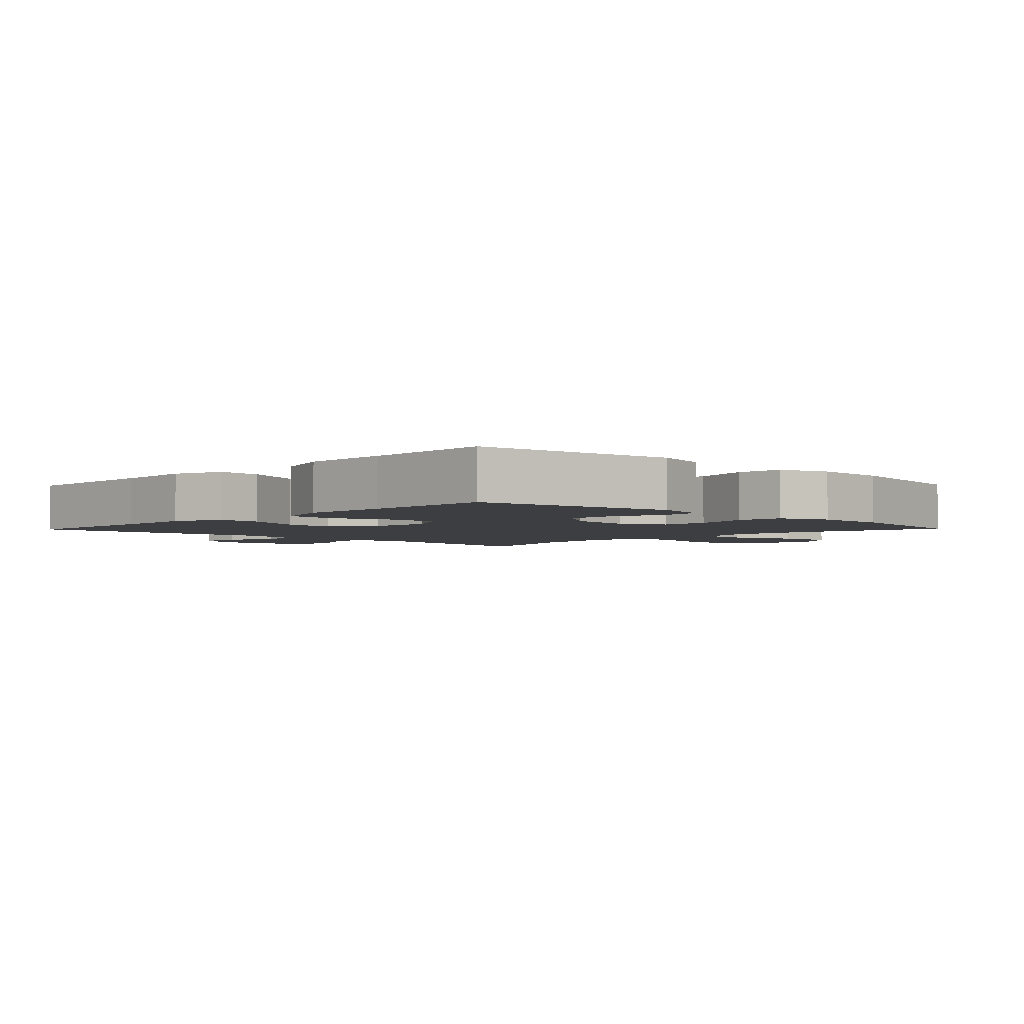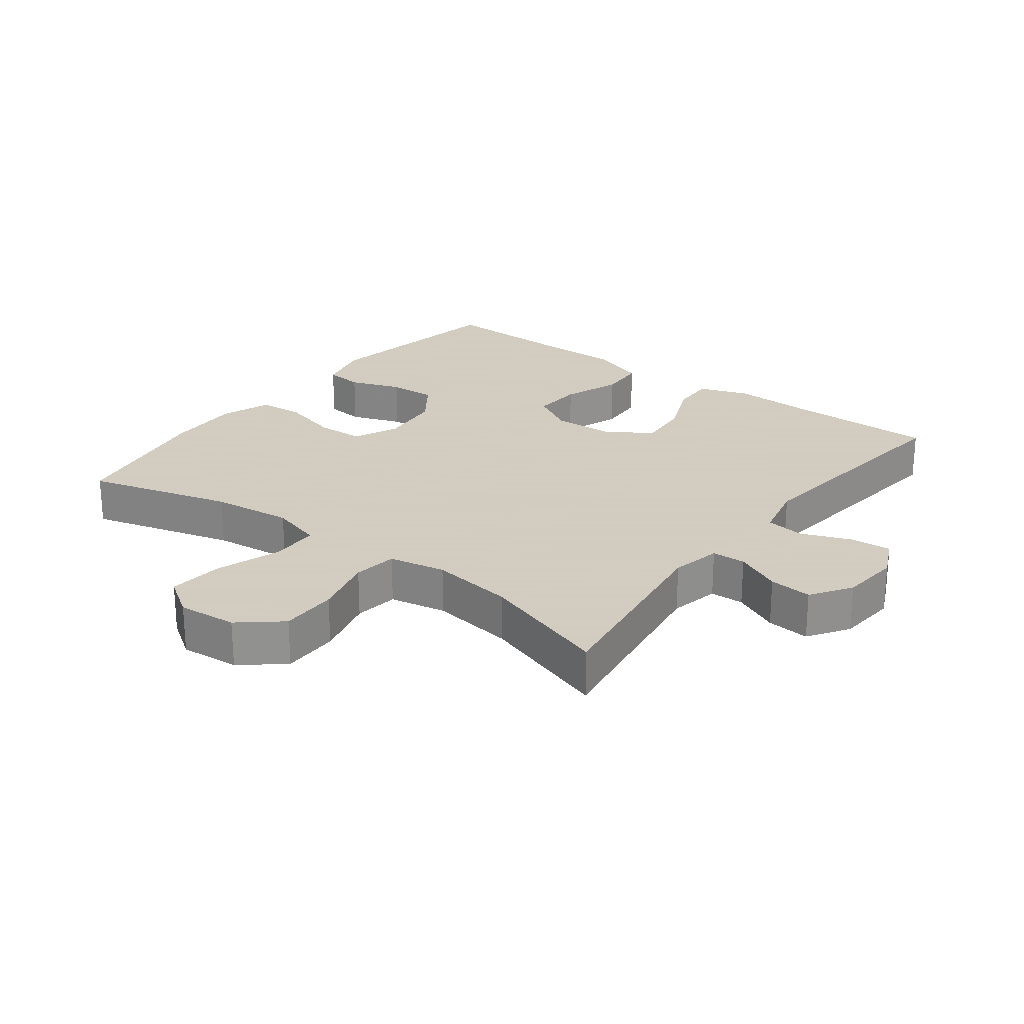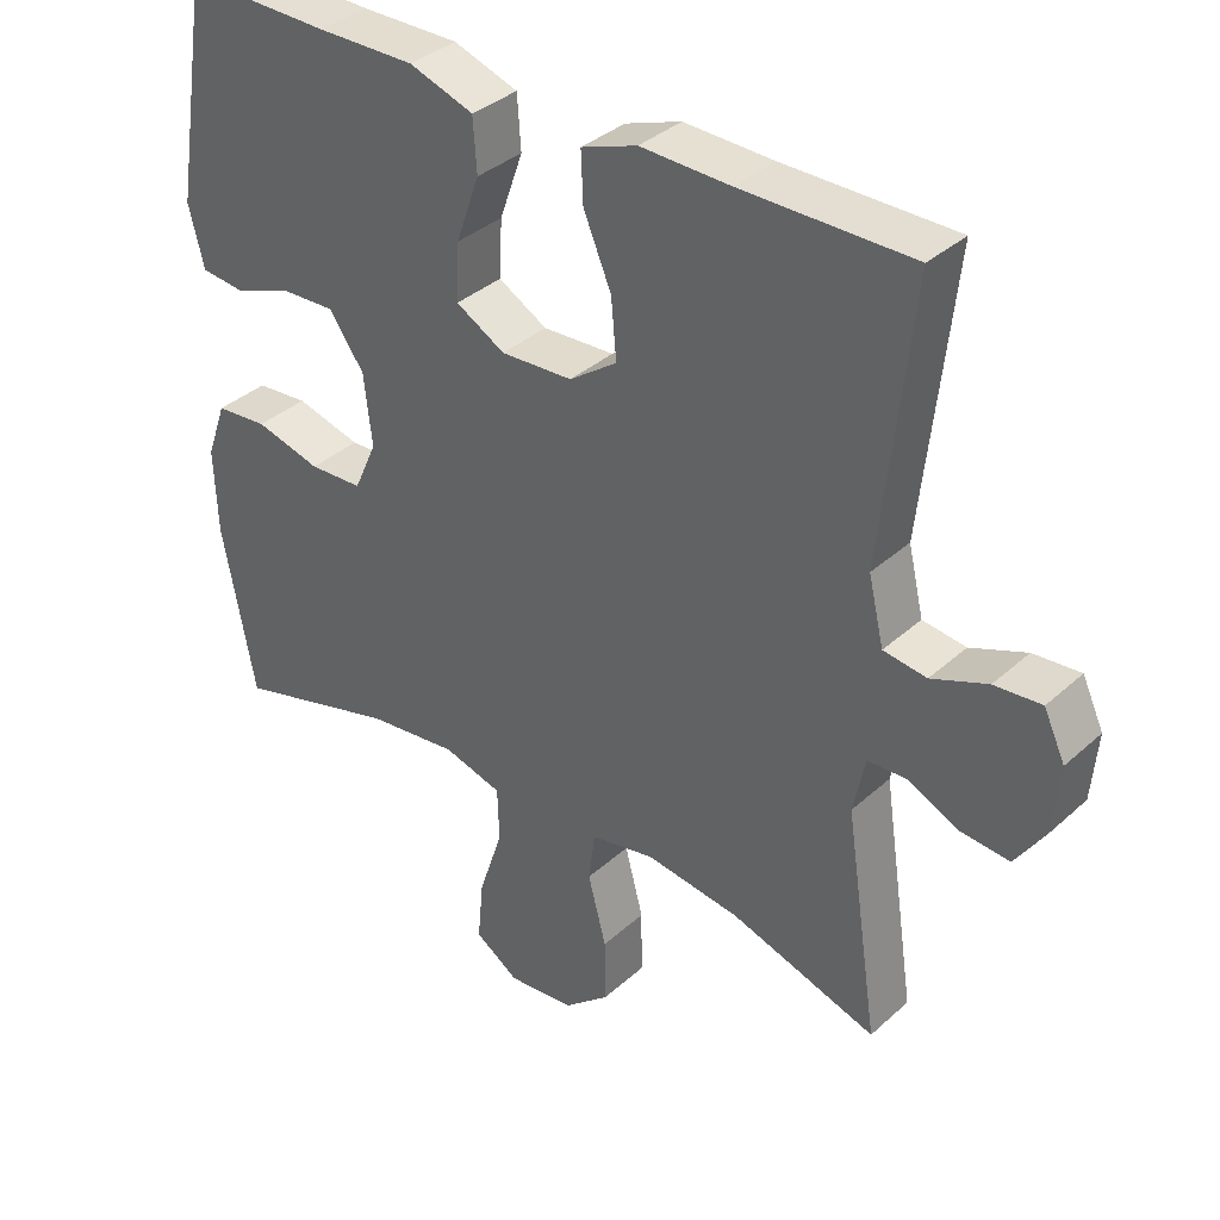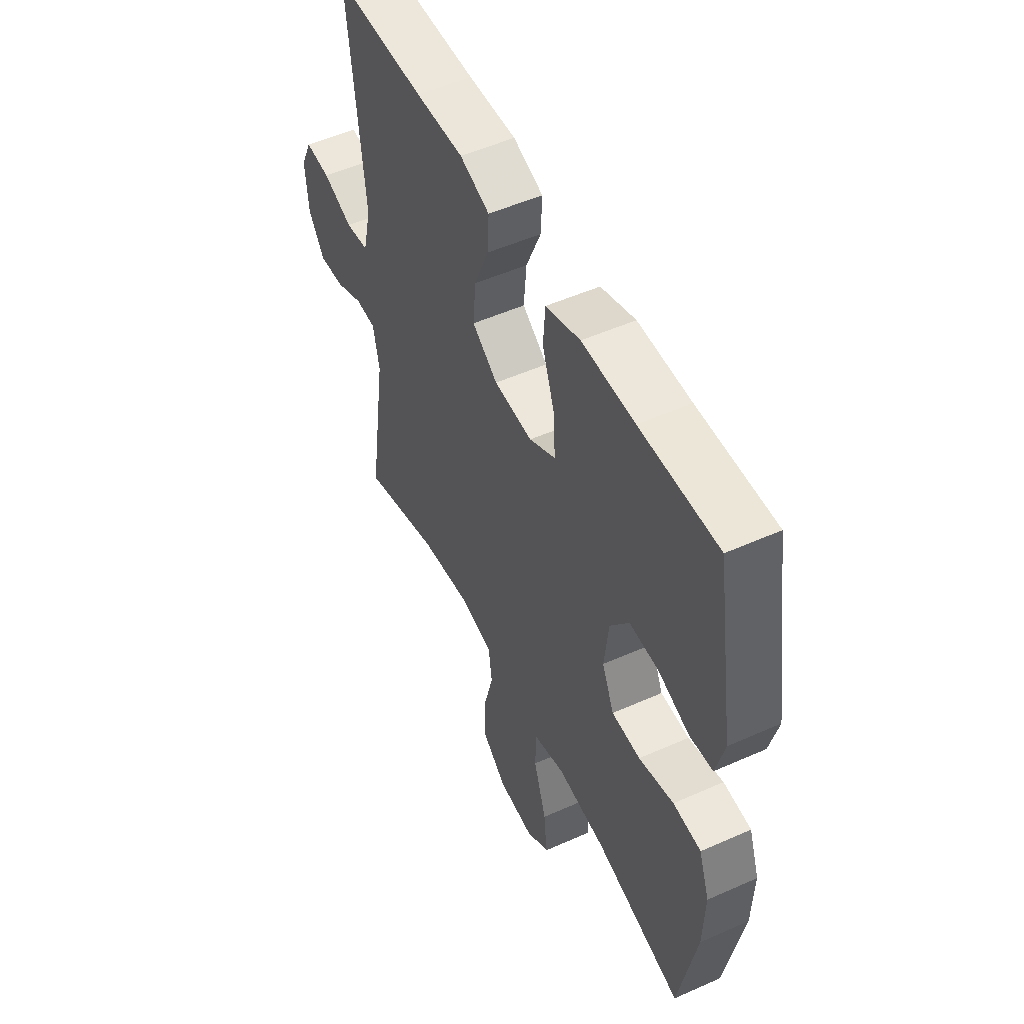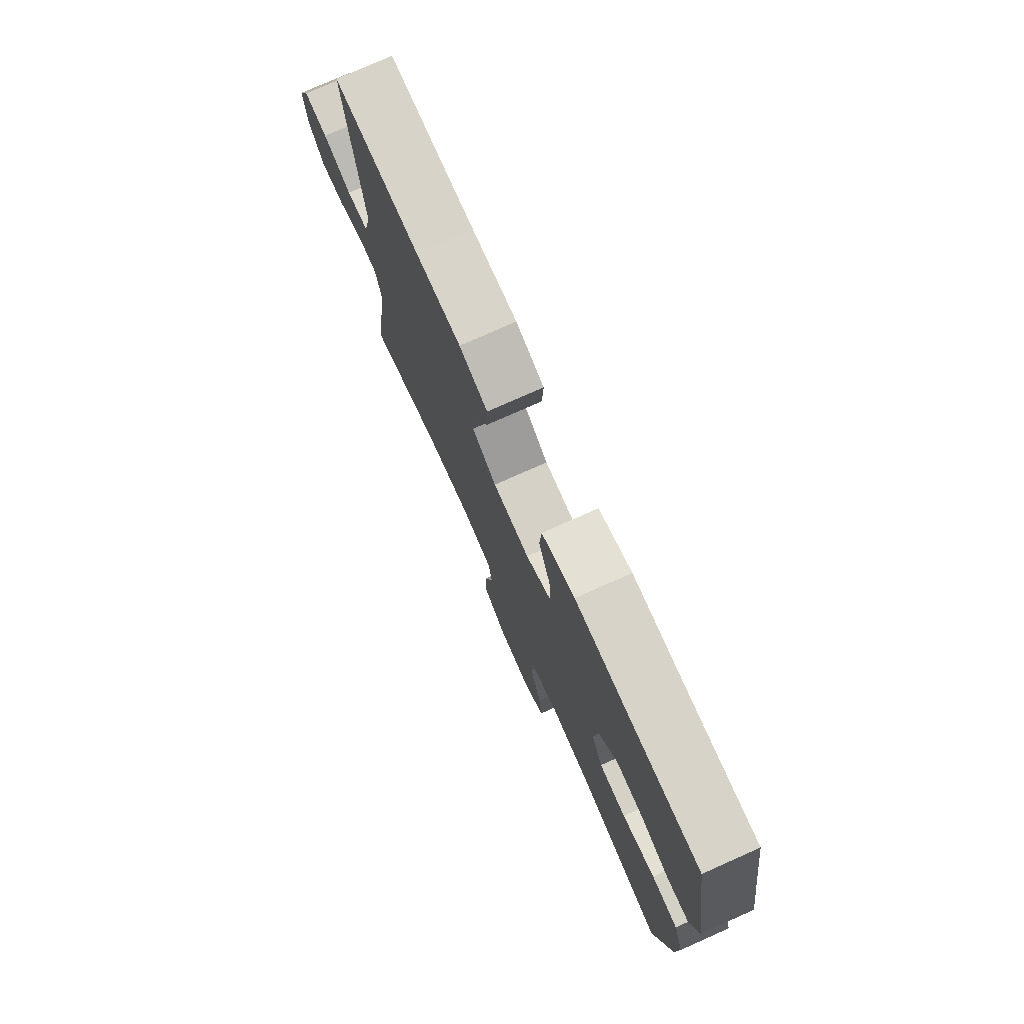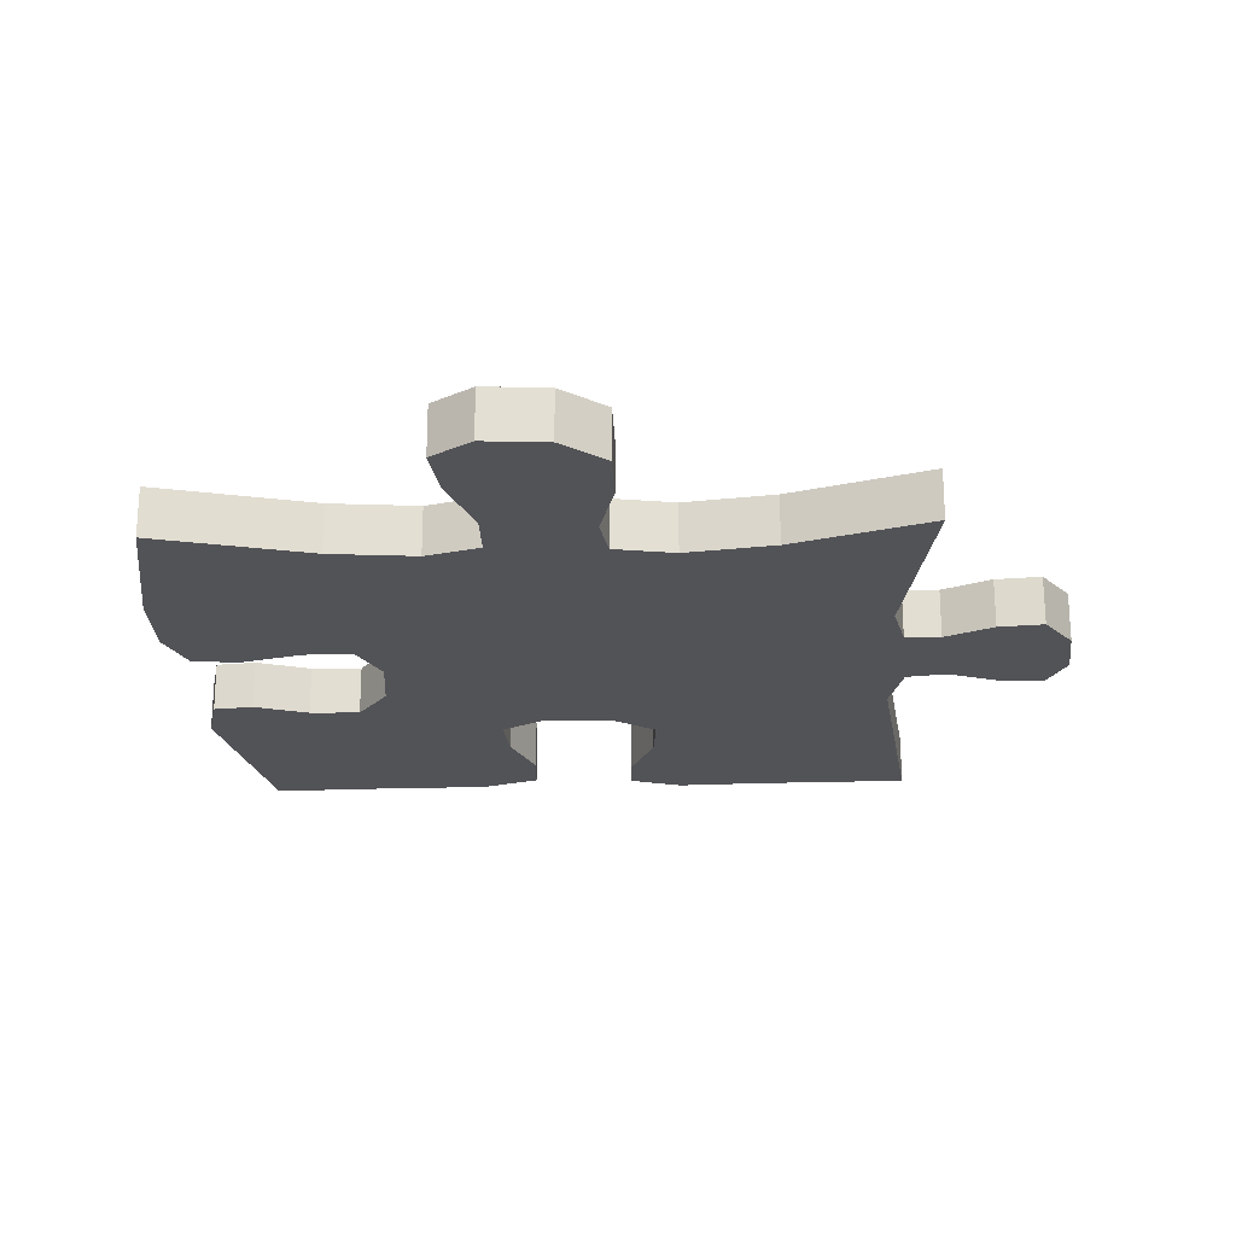
<metadata>
{"format":"obj","ext":"obj","renderer":"f3d","projection":"perspective","resolution":1024,"background":"white","views":[{"elev":-3.2,"azim":46.0,"up":"+Y"},{"elev":24.3,"azim":-142.7,"up":"+Y"},{"elev":35.9,"azim":-139.5,"up":"+Z"},{"elev":52.1,"azim":64.3,"up":"+Z"},{"elev":76.9,"azim":66.0,"up":"+Z"},{"elev":-22.3,"azim":-177.0,"up":"+Y"}]}
</metadata>
<code>
v -0.5 0.07 0.5
v -0.268 0.07 0.501
v -0.146 0.07 0.505
v -0.07 0.07 0.478
v -0.073 0.07 0.41
v -0.111 0.07 0.32
v -0.118 0.07 0.24
v -0.053 0.07 0.194
v 0.045 0.07 0.189
v 0.112 0.07 0.227
v 0.108 0.07 0.305
v 0.076 0.07 0.395
v 0.081 0.07 0.467
v 0.169 0.07 0.497
v 0.303 0.07 0.496
v 0.5 0.07 0.5
v 0.549 0.07 0.199
v 0.528 0.07 0.116
v 0.469 0.07 0.11
v 0.39 0.07 0.139
v 0.316 0.07 0.142
v 0.268 0.07 0.075
v 0.257 0.07 -0.022
v 0.288 0.07 -0.091
v 0.361 0.07 -0.094
v 0.45 0.07 -0.07
v 0.521 0.07 -0.076
v 0.548 0.07 -0.152
v 0.544 0.07 -0.268
v 0.5 0.07 -0.5
v 0.277 0.07 -0.438
v 0.153 0.07 -0.424
v 0.073 0.07 -0.447
v 0.071 0.07 -0.521
v 0.104 0.07 -0.621
v 0.112 0.07 -0.706
v 0.052 0.07 -0.746
v -0.039 0.07 -0.738
v -0.102 0.07 -0.685
v -0.101 0.07 -0.597
v -0.076 0.07 -0.502
v -0.085 0.07 -0.434
v -0.172 0.07 -0.417
v -0.3 0.07 -0.435
v -0.5 0.07 -0.5
v -0.454 0.07 -0.193
v -0.47 0.07 -0.116
v -0.522 0.07 -0.114
v -0.593 0.07 -0.147
v -0.659 0.07 -0.153
v -0.7 0.07 -0.091
v -0.708 0.07 0.001
v -0.679 0.07 0.063
v -0.615 0.07 0.058
v -0.539 0.07 0.028
v -0.48 0.07 0.036
v -0.459 0.07 0.125
v -0.5 0 0.5
v -0.268 0 0.501
v -0.146 0 0.505
v -0.07 0 0.478
v -0.073 0 0.41
v -0.111 0 0.32
v -0.118 0 0.24
v -0.053 0 0.194
v 0.045 0 0.189
v 0.112 0 0.227
v 0.108 0 0.305
v 0.076 0 0.395
v 0.081 0 0.467
v 0.169 0 0.497
v 0.303 0 0.496
v 0.5 0 0.5
v 0.549 0 0.199
v 0.528 0 0.116
v 0.469 0 0.11
v 0.39 0 0.139
v 0.316 0 0.142
v 0.268 0 0.075
v 0.257 0 -0.022
v 0.288 0 -0.091
v 0.361 0 -0.094
v 0.45 0 -0.07
v 0.521 0 -0.076
v 0.548 0 -0.152
v 0.544 0 -0.268
v 0.5 0 -0.5
v 0.277 0 -0.438
v 0.153 0 -0.424
v 0.073 0 -0.447
v 0.071 0 -0.521
v 0.104 0 -0.621
v 0.112 0 -0.706
v 0.052 0 -0.746
v -0.039 0 -0.738
v -0.102 0 -0.685
v -0.101 0 -0.597
v -0.076 0 -0.502
v -0.085 0 -0.434
v -0.172 0 -0.417
v -0.3 0 -0.435
v -0.5 0 -0.5
v -0.454 0 -0.193
v -0.47 0 -0.116
v -0.522 0 -0.114
v -0.593 0 -0.147
v -0.659 0 -0.153
v -0.7 0 -0.091
v -0.708 0 0.001
v -0.679 0 0.063
v -0.615 0 0.058
v -0.539 0 0.028
v -0.48 0 0.036
v -0.459 0 0.125
f 53 54 55
f 52 53 55
f 51 52 55
f 50 51 55
f 49 50 55
f 48 49 55
f 47 48 55 56
f 46 47 56 57
f 44 45 46
f 43 44 46 57
f 39 40 41
f 38 39 41
f 37 38 41
f 36 37 41
f 35 36 41
f 34 35 41
f 33 34 41 42
f 57 1 2
f 43 57 2
f 42 43 2
f 33 42 2
f 32 33 2
f 29 30 31
f 28 29 31
f 27 28 31
f 26 27 31
f 25 26 31
f 18 19 20
f 17 18 20
f 16 17 20
f 15 16 20
f 15 20 21
f 14 15 21
f 13 14 21
f 12 13 21
f 11 12 21
f 10 11 21 22
f 4 5 6
f 3 4 6
f 2 3 6
f 2 6 7
f 32 2 7
f 24 25 31 32
f 23 24 32
f 22 23 32
f 10 22 32
f 9 10 32
f 8 9 32
f 7 8 32
f 112 111 110
f 112 110 109
f 112 109 108
f 112 108 107
f 112 107 106
f 112 106 105
f 113 112 105 104
f 114 113 104 103
f 103 102 101
f 114 103 101 100
f 98 97 96
f 98 96 95
f 98 95 94
f 98 94 93
f 98 93 92
f 98 92 91
f 99 98 91 90
f 59 58 114
f 59 114 100
f 59 100 99
f 59 99 90
f 59 90 89
f 88 87 86
f 88 86 85
f 88 85 84
f 88 84 83
f 88 83 82
f 77 76 75
f 77 75 74
f 77 74 73
f 77 73 72
f 78 77 72
f 78 72 71
f 78 71 70
f 78 70 69
f 78 69 68
f 79 78 68 67
f 63 62 61
f 63 61 60
f 63 60 59
f 64 63 59
f 64 59 89
f 89 88 82 81
f 89 81 80
f 89 80 79
f 89 79 67
f 89 67 66
f 89 66 65
f 89 65 64
f 1 58 59 2
f 2 59 60 3
f 3 60 61 4
f 4 61 62 5
f 5 62 63 6
f 6 63 64 7
f 7 64 65 8
f 8 65 66 9
f 9 66 67 10
f 10 67 68 11
f 11 68 69 12
f 12 69 70 13
f 13 70 71 14
f 14 71 72 15
f 15 72 73 16
f 16 73 74 17
f 17 74 75 18
f 18 75 76 19
f 19 76 77 20
f 20 77 78 21
f 21 78 79 22
f 22 79 80 23
f 23 80 81 24
f 24 81 82 25
f 25 82 83 26
f 26 83 84 27
f 27 84 85 28
f 28 85 86 29
f 29 86 87 30
f 30 87 88 31
f 31 88 89 32
f 32 89 90 33
f 33 90 91 34
f 34 91 92 35
f 35 92 93 36
f 36 93 94 37
f 37 94 95 38
f 38 95 96 39
f 39 96 97 40
f 40 97 98 41
f 41 98 99 42
f 42 99 100 43
f 43 100 101 44
f 44 101 102 45
f 45 102 103 46
f 46 103 104 47
f 47 104 105 48
f 48 105 106 49
f 49 106 107 50
f 50 107 108 51
f 51 108 109 52
f 52 109 110 53
f 53 110 111 54
f 54 111 112 55
f 55 112 113 56
f 56 113 114 57
f 57 114 58 1

</code>
